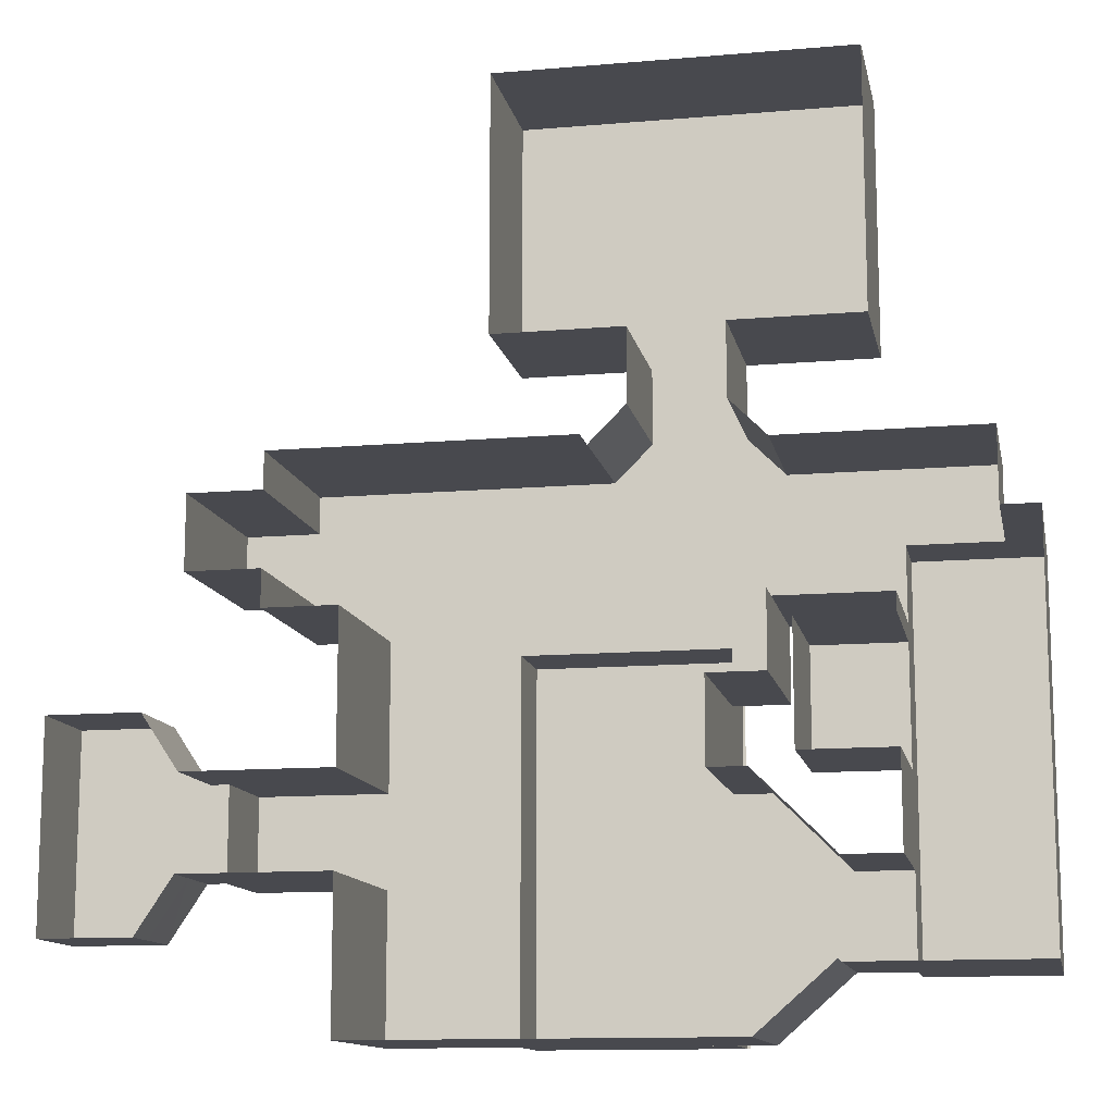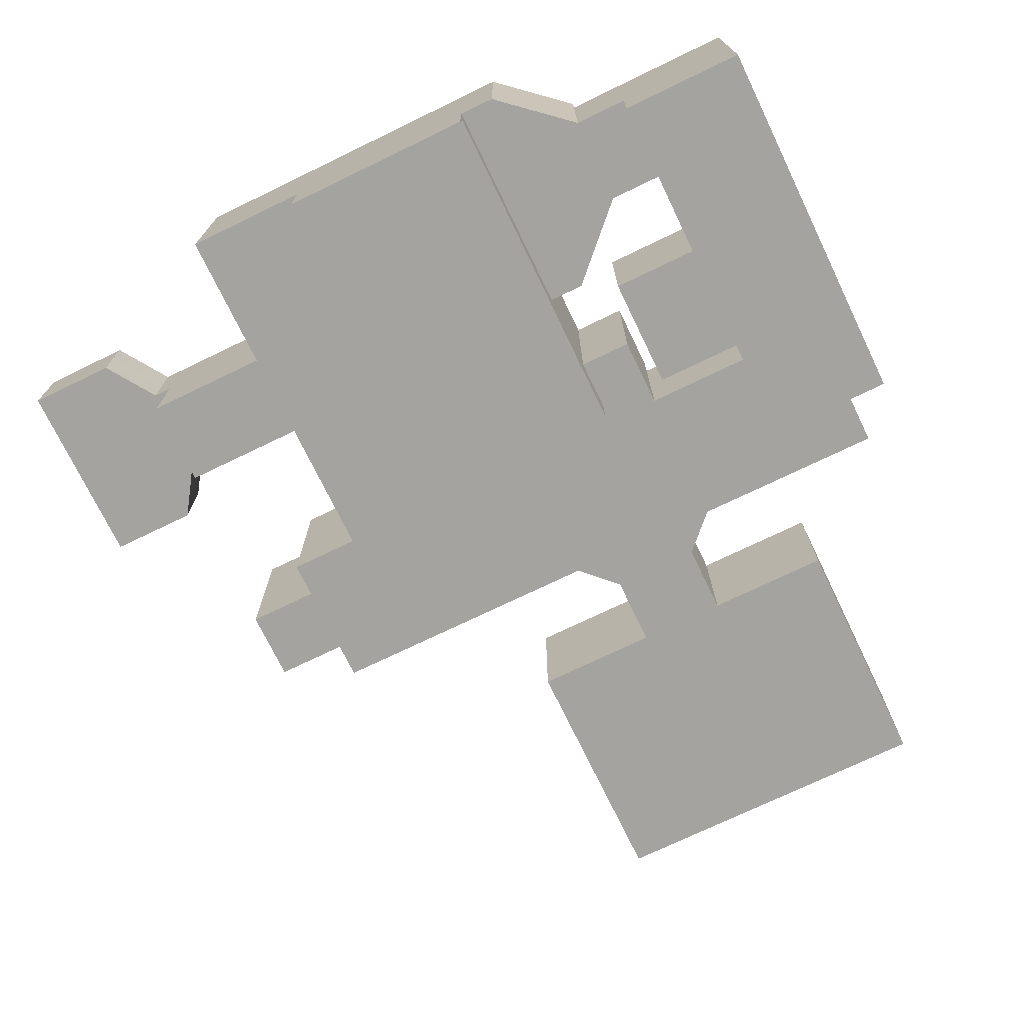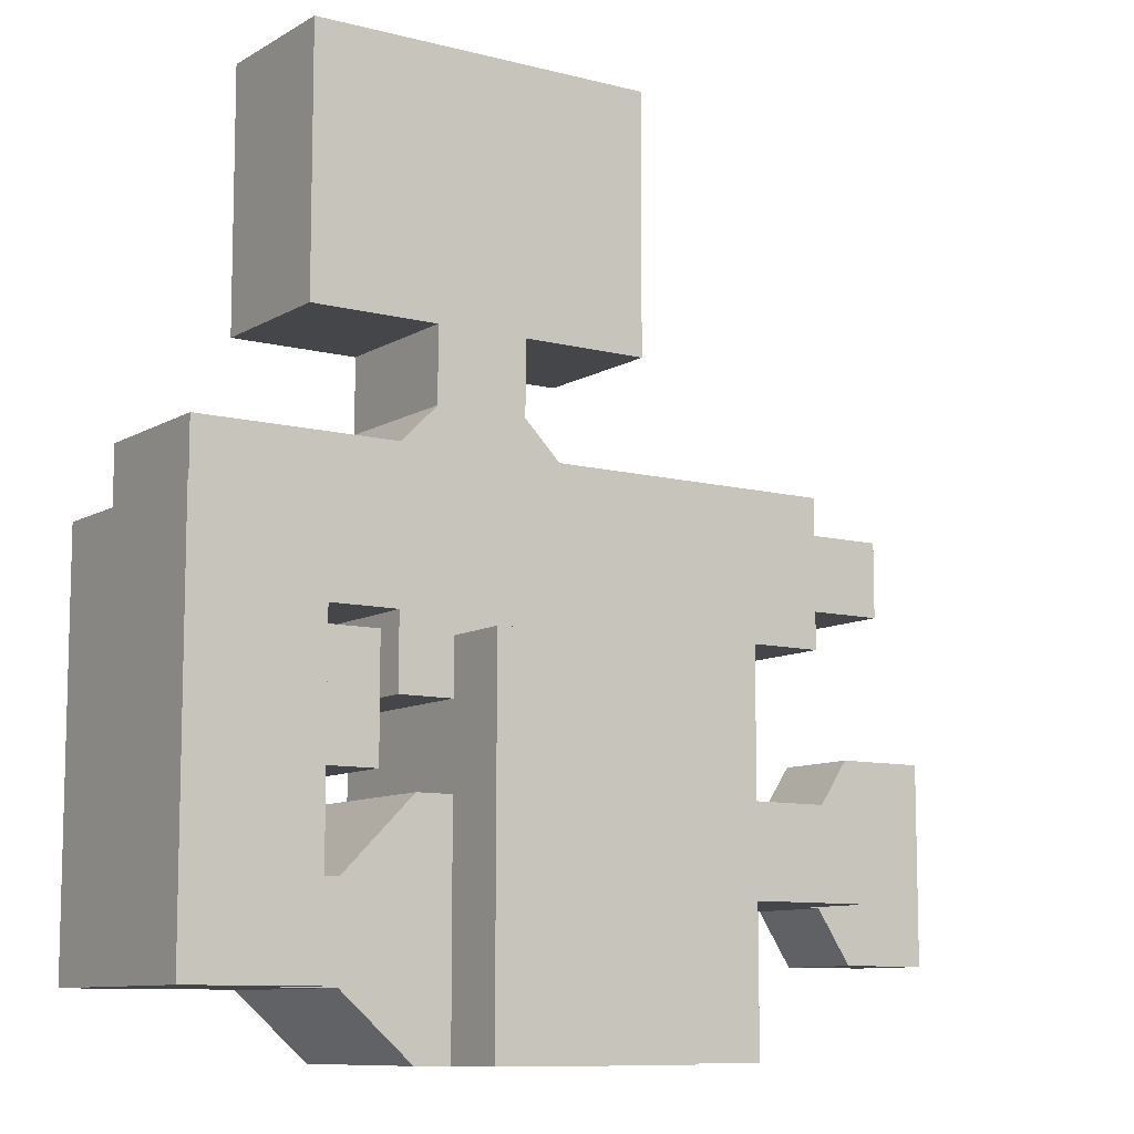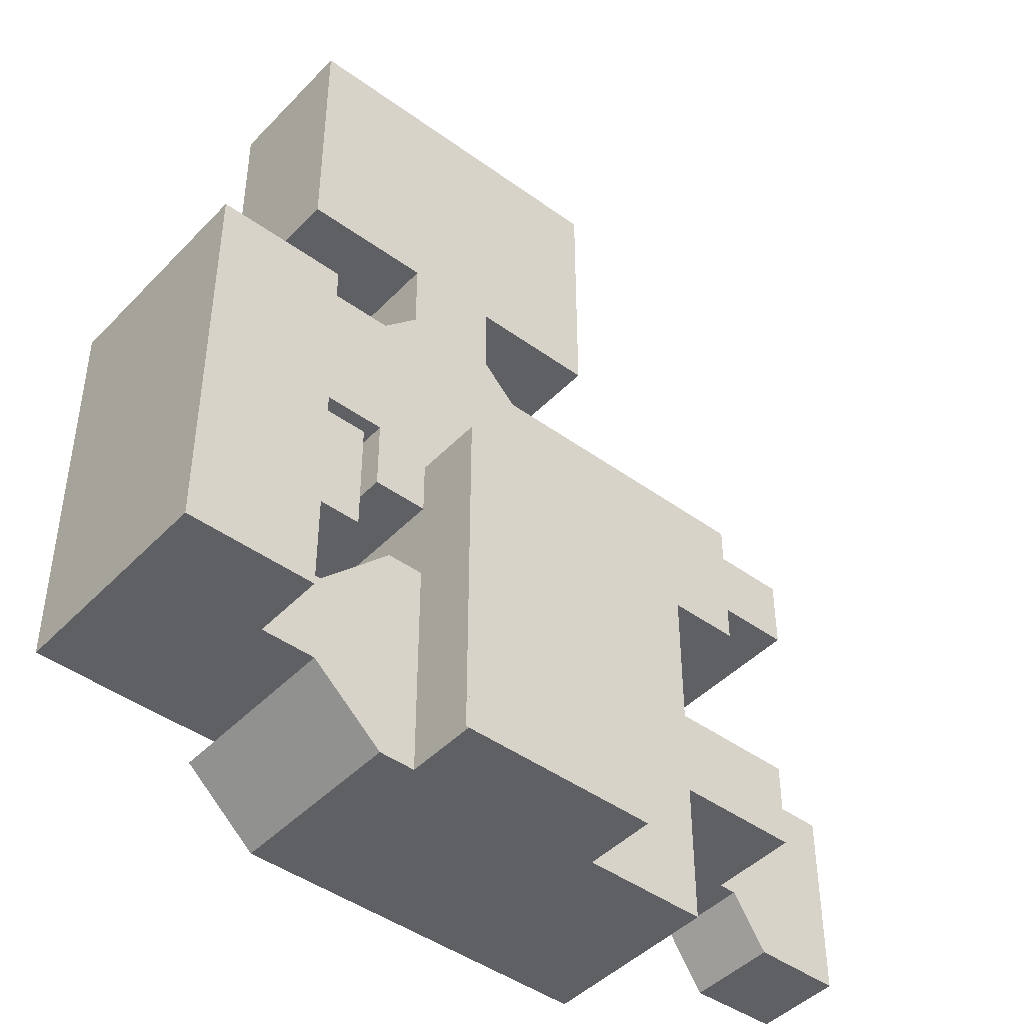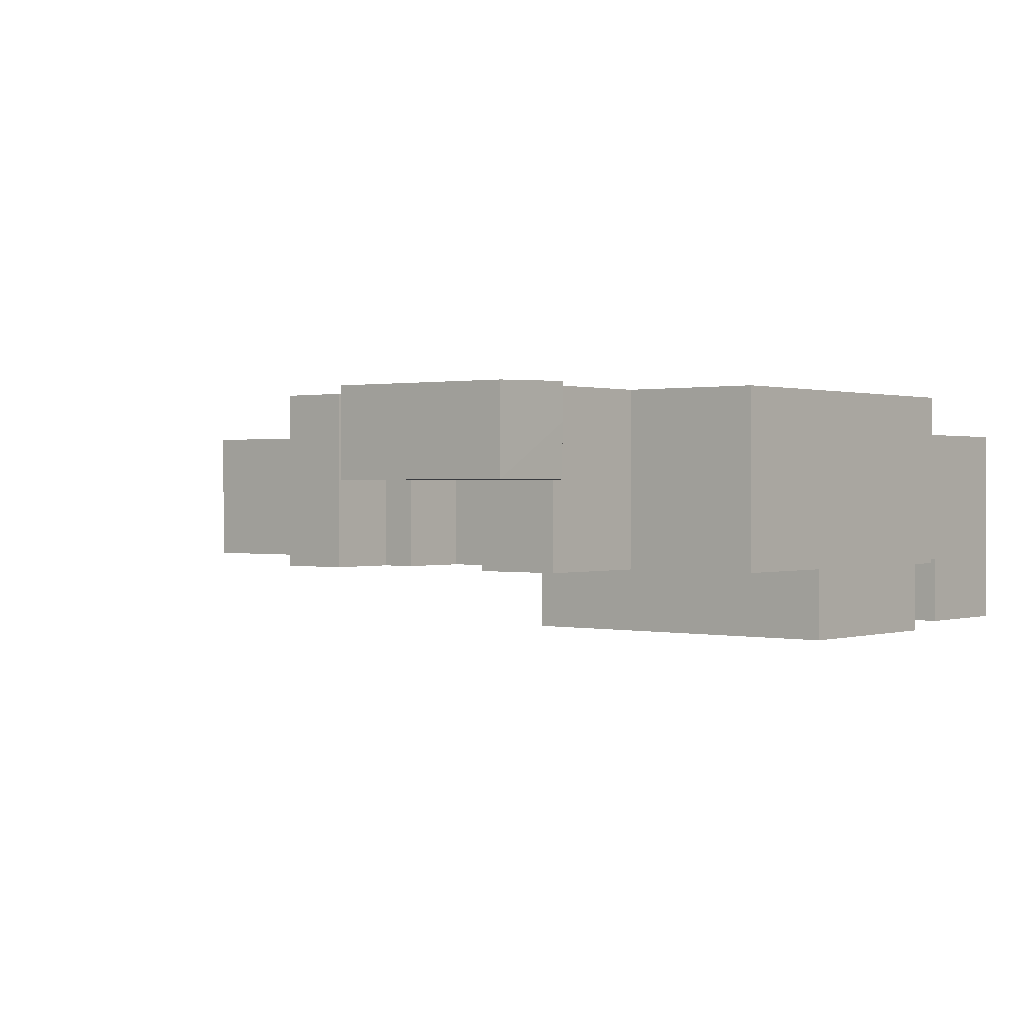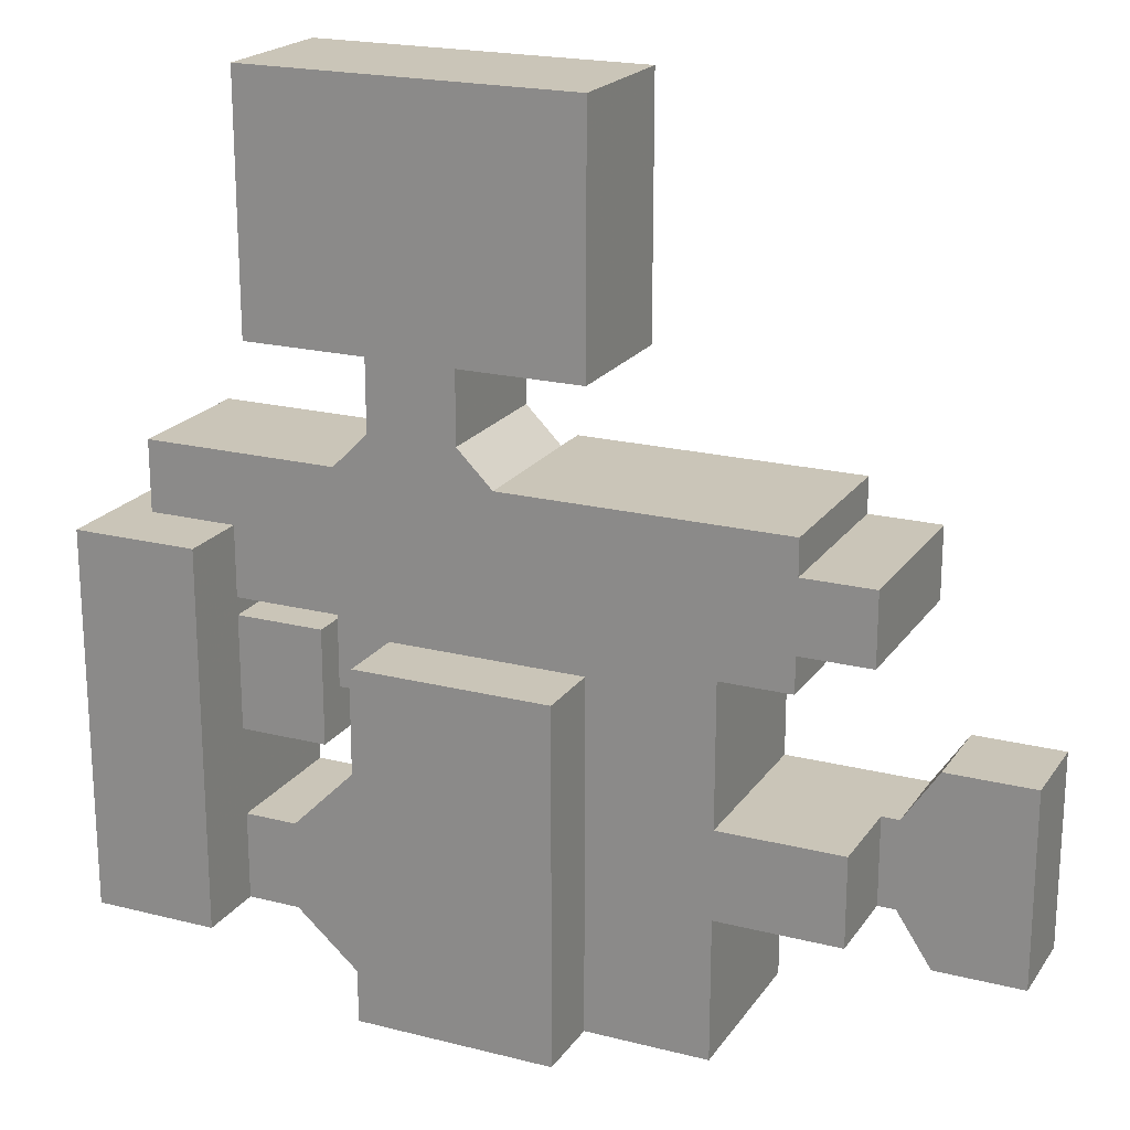
<metadata>
{"format":"obj","ext":"obj","renderer":"f3d","projection":"perspective","resolution":1024,"background":"white","views":[{"elev":-12.6,"azim":-168.7,"up":"+Z"},{"elev":-72.8,"azim":-154.2,"up":"+Y"},{"elev":-9.6,"azim":-34.1,"up":"+Z"},{"elev":-44.7,"azim":-40.2,"up":"+Z"},{"elev":0.6,"azim":129.6,"up":"+Y"},{"elev":20.4,"azim":24.8,"up":"+Z"}]}
</metadata>
<code>
o Walls_Plane.002
v -9.5 8 7
v -9.5 0 7
v -9.5 8 -7
v -9.5 0 -7
v 9.5 8 7
v 9.5 0 7
v 9.5 8 -7
v 9.5 0 -7
v 2.5 8 -7
v 2.5 0 -7
v -2.5 8 -7
v -2.5 0 -7
v -2.5 8 -11
v -2.5 0 -11
v -4.5 8 -13
v -4.5 0 -13
v -15.5 8 -13
v -15.5 0 -13
v -15.5 8 -17
v -15.5 0 -17
v 2.5 8 -11
v 2.5 0 -11
v 4.5 8 -13
v 4.5 0 -13
v 20.5 8 -13
v 20.5 0 -13
v 4.5 10 -13
v 20.5 10 -13
v 20.5 8 -15
v 20.5 0 -15
v 20.5 10 -15
v 24.5 8 -15
v 24.5 0 -15
v 24.5 10 -15
v 24.5 8 -19
v 24.5 0 -19
v 24.5 10 -19
v 20.5 8 -19
v 20.5 0 -19
v 20.5 10 -19
v 20.5 8 -21
v 20.5 0 -21
v 20.5 10 -21
v 16.5 8 -21
v 16.5 0 -21
v 16.5 10 -21
v 16.5 8 -29
v 16.5 0 -29
v 16.5 10 -29
v 23.5 8 -29
v 23.5 0 -29
v 23.5 10 -29
v 24.5 8 -29
v 24.5 5 -29
v 24.5 10 -29
v 26.5 8 -26
v 26.5 5 -26
v 26.5 10 -26
v 31.5 8 -26
v 31.5 5 -26
v 31.5 10 -26
v 31.5 7.853 -37
v 31.5 5 -37
v 31.5 9.951 -37
v 26.5 7.975 -37.01
v 26.5 5 -37
v 26.5 10.07 -37.01
v 24.5 7.975 -34
v 24.5 5 -34
v 24.5 10.07 -34
v 23.5 7.975 -34
v 23.5 0 -34
v 23.5 10.07 -34
v 16.5 7.975 -34
v 16.5 0 -34
v 16.5 10.07 -34
v 23.5 5 -29
v 23.5 5 -34
v 16.5 7.975 -42
v 16.5 0 -42
v 16.5 10.07 -42
v 9.5 7.975 -42
v 9.5 0 -42
v 9.5 10.07 -42
v -3.5 7.975 -42
v -3.5 0 -42
v -3.5 10.07 -42
v -7.5 7.975 -38.5
v -7.5 0 -38.5
v -7.5 10.07 -38.5
v -10.5 8 -38.5
v -10.5 0 -38.5
v -17.5 8 -38.5
v -17.5 0 -38.5
v -17.5 8 -17
v -17.5 0 -17
v -15.5 -4 -17
v -10.5 -4 -38.5
v -17.5 -4 -38.5
v -17.5 -4 -17
v -10.5 0 -17
v -10.5 -4 -17
v -1.5 0 -42
v 9.5 -4 -42
v -1.5 -4 -42
v 9.5 0.007352 -22
v 9.5 -4 -22
v -1.5 0 -22
v -1.5 -4 -22
v -1.5 0 -25
v -1.5 -4 -25
v -1.5 0 -29.5
v -1.5 -3.993 -29.5
v -1.5 0 -29.5
v -1.5 -4 -29.5
v -1.5 10 -25
v -1.5 10 -29.5
v -3.5 0 -29.5
v -3.5 10 -29.5
v -7.5 0 -33.5
v -7.5 10 -33.5
v -10.5 0 -21
v -10.5 -4 -21
v -10.5 0 -22
v -10.5 -4 -22
v -10.5 0 -28.5
v -10.5 -4 -28.5
v -10.5 0 -33.5
v -10.5 -4 -33.5
v -10.5 8 -28.5
v -10.5 8 -33.5
v -7.5 8 -33.5
v -5.5 0 -28.5
v -5.5 8 -28.5
v -5.5 0 -22
v -5.5 8 -22
v -10.5 0 -22
v -10.5 8 -22
v -10.5 8 -21
v -4.5 0 -25
v -4.5 10 -25
v -4.5 0 -21
v -4.5 10 -21
v -4.5 8 -21
g Walls_Plane.002_Scene2WallMat
f 1 2 4 3
f 2 1 5 6
f 6 5 7 8
f 8 7 9 10
f 3 4 12 11
f 11 12 14 13
f 13 14 16 15
f 15 16 18 17
f 17 18 20 19
f 10 9 21 22
f 22 21 23 24
f 24 23 25 26
f 25 23 27 28
f 25 28 31 29
f 26 25 29 30
f 29 31 34 32
f 30 29 32 33
f 32 34 37 35
f 33 32 35 36
f 35 37 40 38
f 36 35 38 39
f 38 40 43 41
f 39 38 41 42
f 41 43 46 44
f 42 41 44 45
f 44 46 49 47
f 45 44 47 48
f 47 49 52 50
f 48 47 50 77 51
f 50 52 55 53
f 69 68 71 78
f 53 55 58 56
f 54 53 56 57
f 56 58 61 59
f 57 56 59 60
f 59 61 64 62
f 60 59 62 63
f 62 64 67 65
f 63 62 65 66
f 65 67 70 68
f 66 65 68 69
f 68 70 73 71
f 54 77 50 53
f 71 73 76 74
f 72 78 71 74 75
f 77 78 72 51
f 74 76 81 79
f 75 74 79 80
f 79 81 84 82
f 80 79 82 83
f 82 84 87 85
f 83 82 85 86 103
f 85 87 90 88
f 86 85 88 89
f 92 91 93 94
f 89 88 91 92
f 94 93 95 96
f 20 96 95 19
f 96 20 97 100
f 94 96 100 99
f 92 94 99 98
f 97 20 101 102
f 102 101 122 123
f 83 103 105 104
f 83 104 107 106
f 106 107 109 108
f 108 109 111 110
f 110 111 113 112
f 112 113 115 114
f 103 114 115 105
f 110 112 117 116
f 117 112 118 119
f 119 118 120 132 121
f 123 122 124 125
f 125 124 126 127
f 127 126 128 129
f 98 129 128 92
f 128 126 130 131
f 131 132 120 128
f 130 126 133 134
f 134 133 135 136
f 136 135 137 138
f 122 139 138 137 124
f 110 116 141 140
f 140 141 143 144 142
f 122 142 144 139
o Floor_Plane
v -9.5 0 7
v 9.5 0 7
v -9.5 0 -7
v 9.5 0 -7
v 2.5 0 -7
v -2.5 0 -7
v 2.5 0 -11
v -2.5 0 -11
v 4.5 0 -13
v -4.5 0 -13
v 4.5 0 -21
v -4.5 0 -21
v -10.5 0 -13
v -10.5 0 -21
v -10.5 0 -17
v -15.5 0 -13
v -15.5 0 -17
v -17.5 -4 -17
v -10.5 -4 -17
v -17.5 -4 -38.5
v -10.5 -4 -38.5
v -10.5 0 -22
v -5.5 0 -22
v -10.5 0 -28.5
v -5.5 0 -28.5
v -10.5 0 -33.5
v -7.5 0 -33.5
v -10.5 0 -38.5
v -7.5 0 -38.5
v -3.5 0 -29.5
v -3.5 0 -42
v -1.5 0 -29.5
v -1.5 0 -42
v -1.5 0 -21
v -4.5 0 -25
v -1.5 0 -25
v -1.5 0 -22
v 9.5 0 -13
v 9.5 0 -21
v 9.5 0 -22
v 16.5 0 -13
v 16.5 0 -21
v 16.5 0 -22
v 9.5 0 -42
v 16.5 0 -42
v 20.5 0 -13
v 20.5 0 -21
v 20.5 0 -15
v 20.5 0 -19
v 24.5 0 -15
v 24.5 0 -19
v 16.5 0 -29
v 16.5 0 -34
v 23.5 0 -29
v 23.5 0 -34
v 23.5 5 -29
v 24.5 5 -29
v 23.5 5 -34
v 24.5 5 -34
v 26.5 5 -26
v 26.5 5 -37
v 31.5 5 -26
v 31.5 5 -37
v -1.628 -4 -22
v 9.5 -4 -22
v -1.674 -4 -42
v 9.5 -4 -42
g Floor_Plane_Scene2FloorMat
f 145 146 148 149 150 147
f 150 149 151 152
f 152 151 153 154
f 154 153 155 178 156
f 154 156 158 159 157
f 157 159 161 160
f 162 163 165 164
f 166 167 169 168
f 170 171 173 172
f 173 171 174 175
f 175 174 176 177
f 156 178 181 180 179
f 155 153 182 183
f 155 183 184 181 178
f 184 183 186 187
f 183 182 185 186
f 184 187 196 197 189 188
f 186 185 190 192 193 191
f 193 192 194 195
f 197 196 198 199
f 200 201 203 202
f 203 201 204 205
f 205 204 206 207
f 208 209 211 210

</code>
